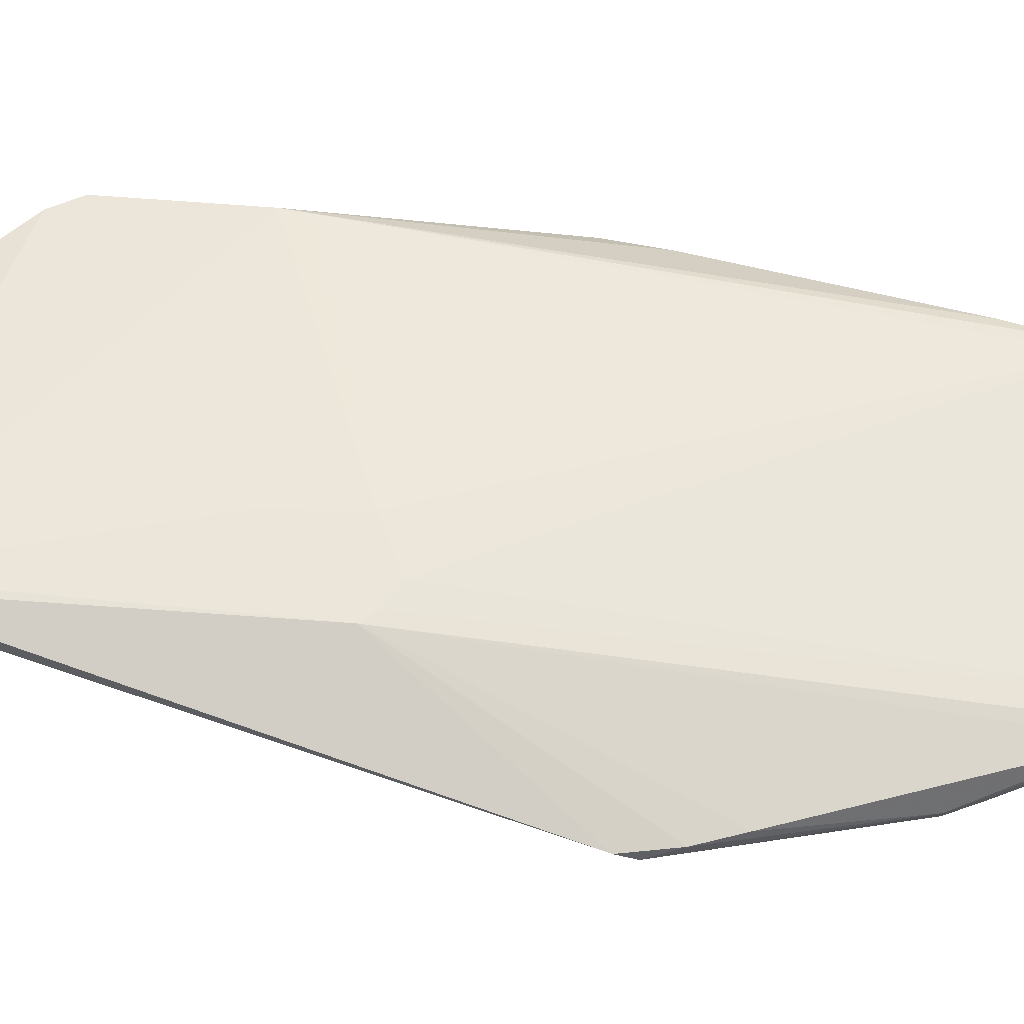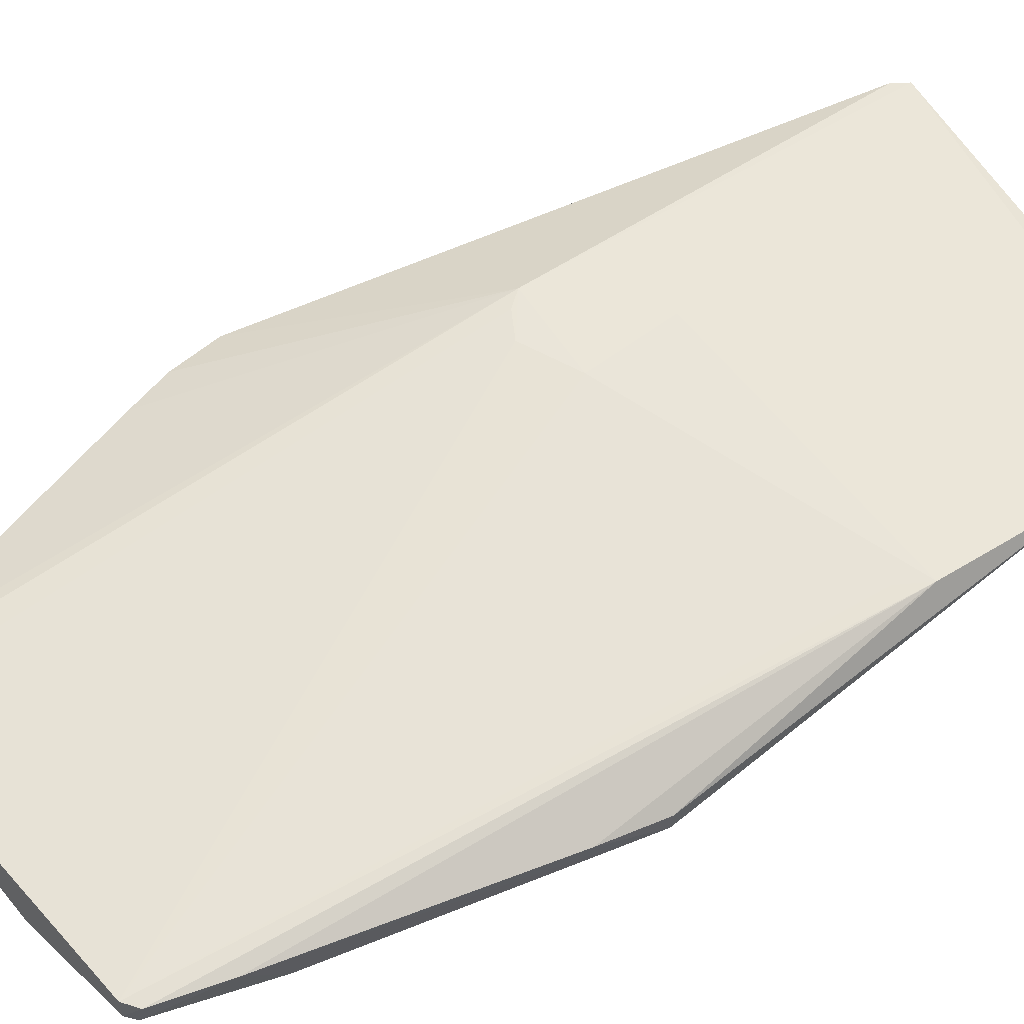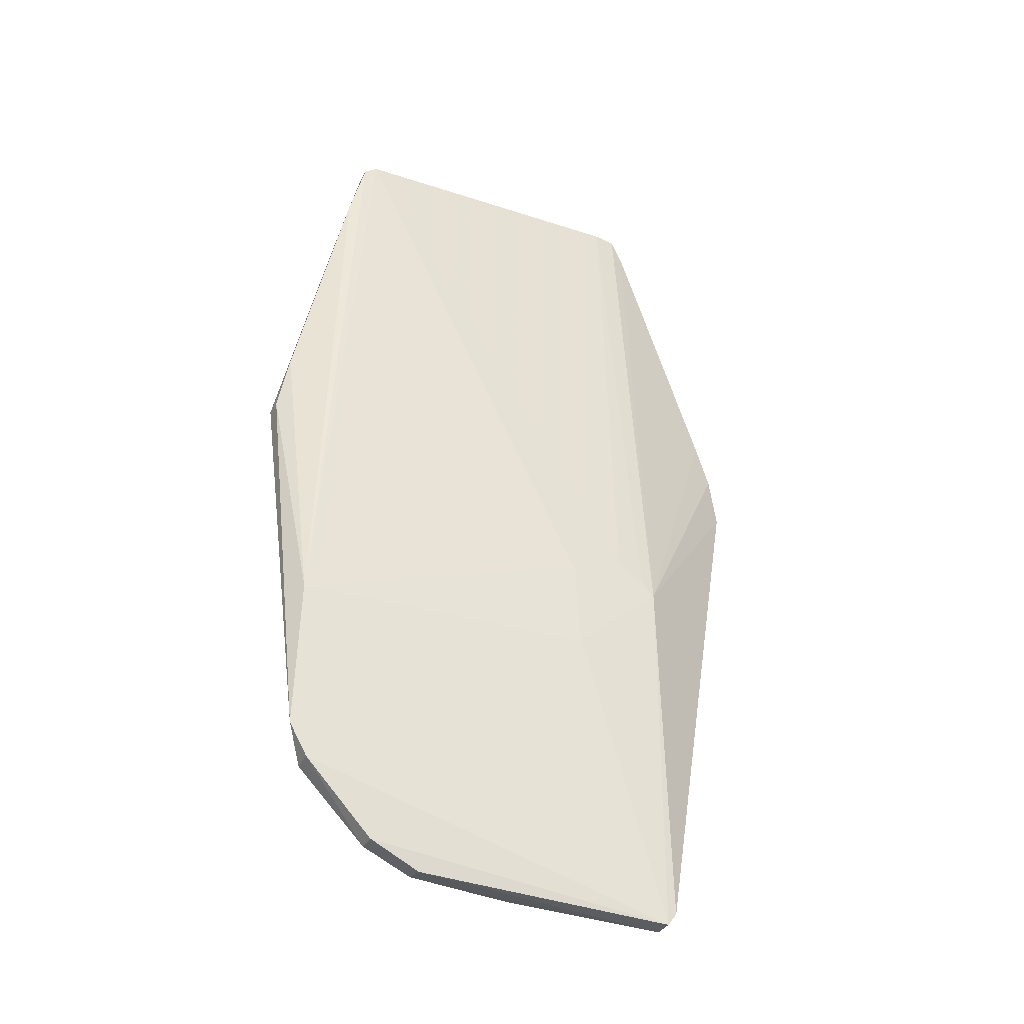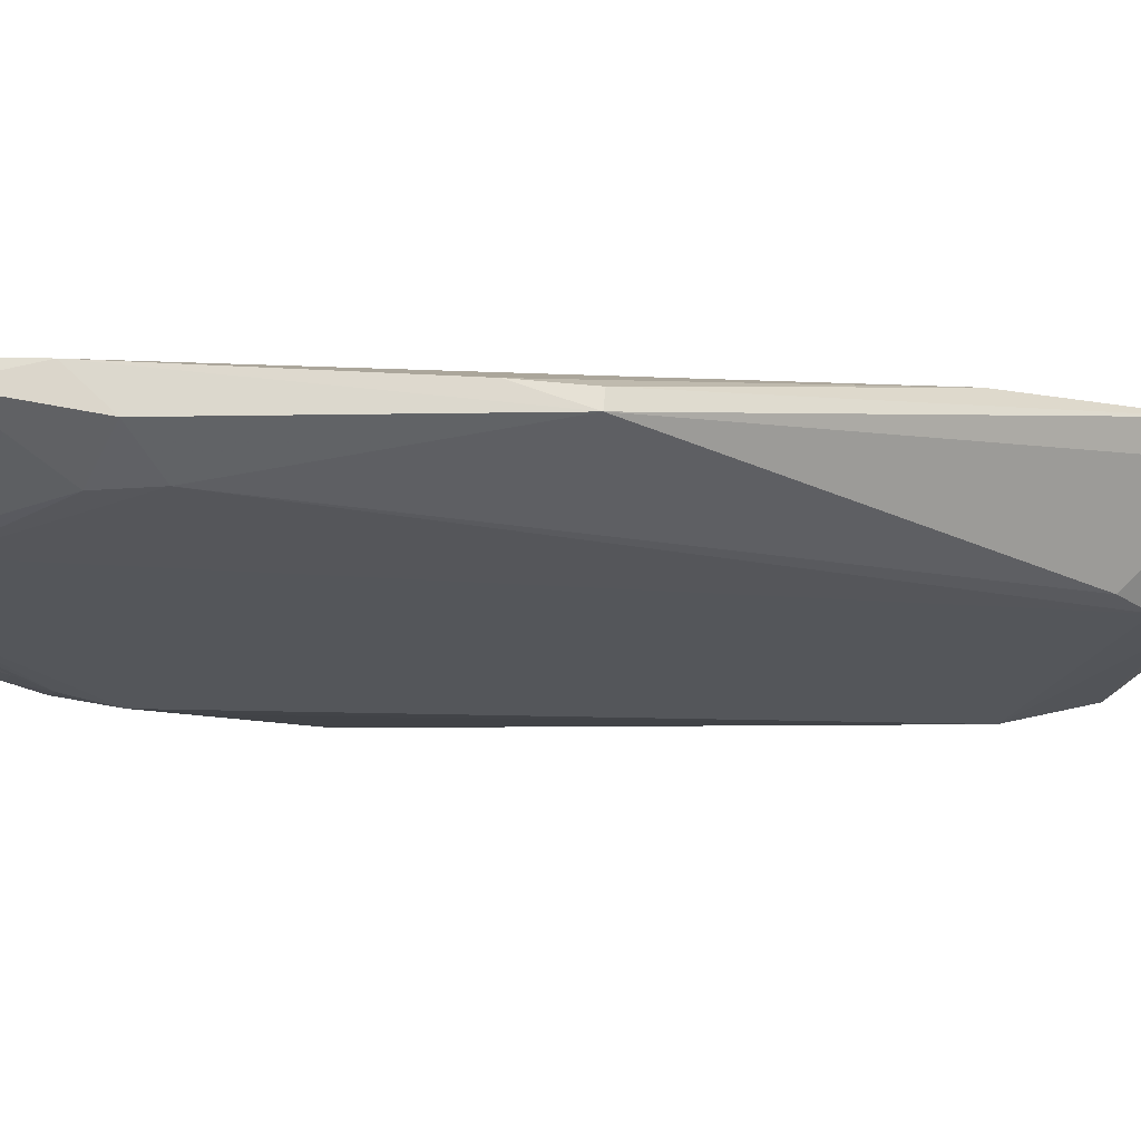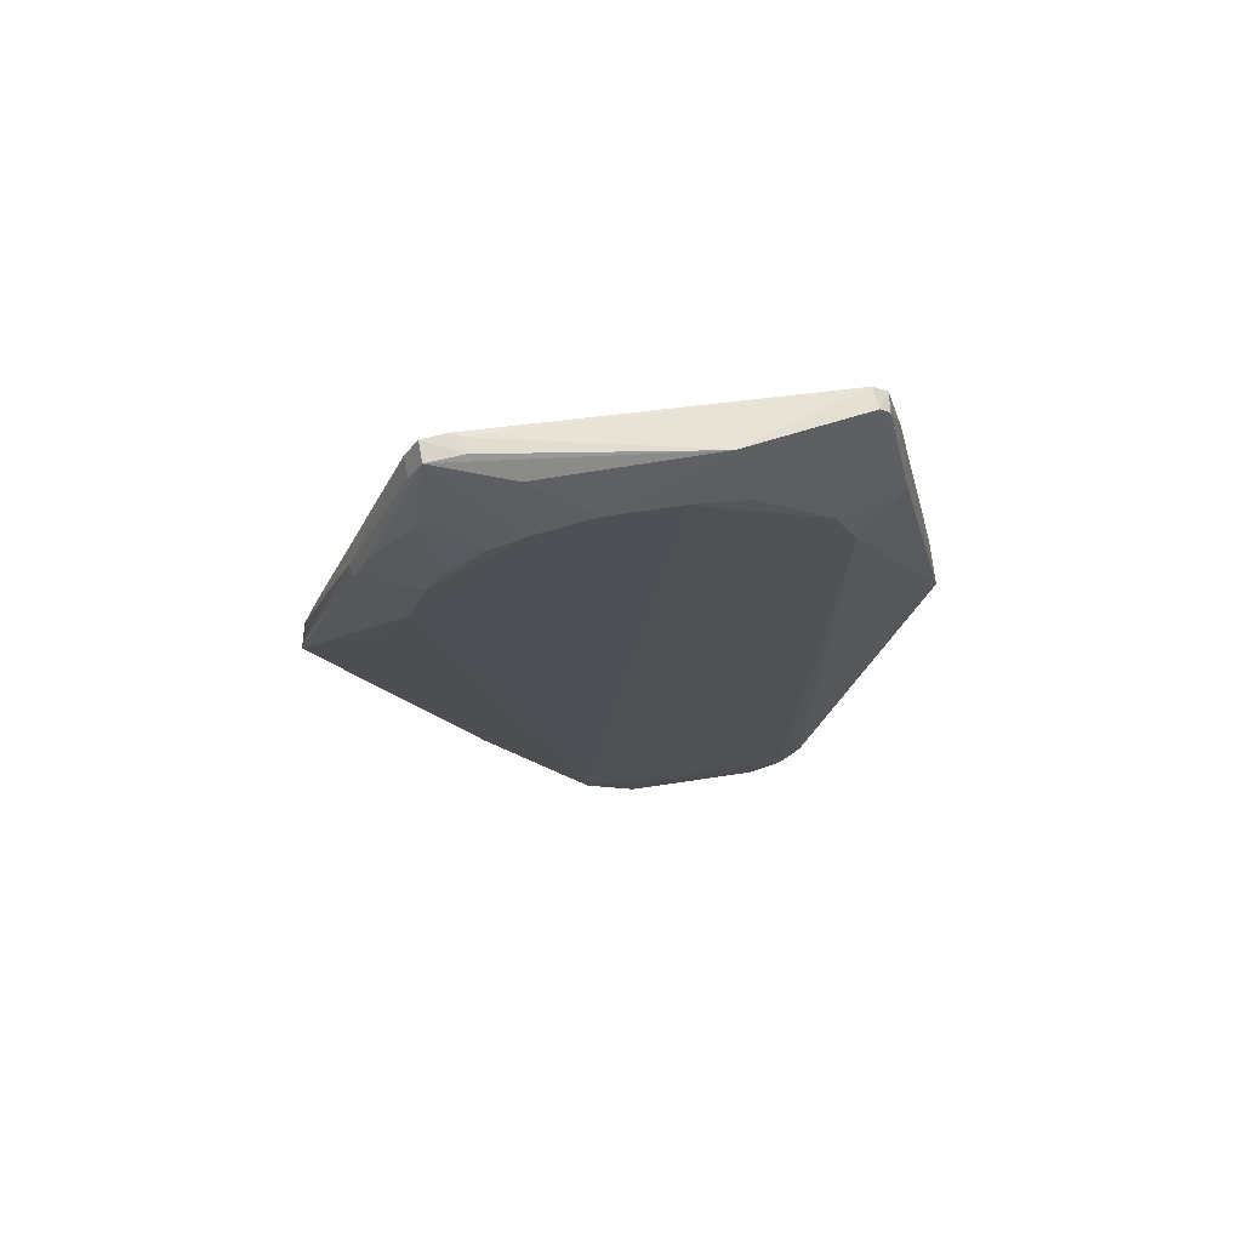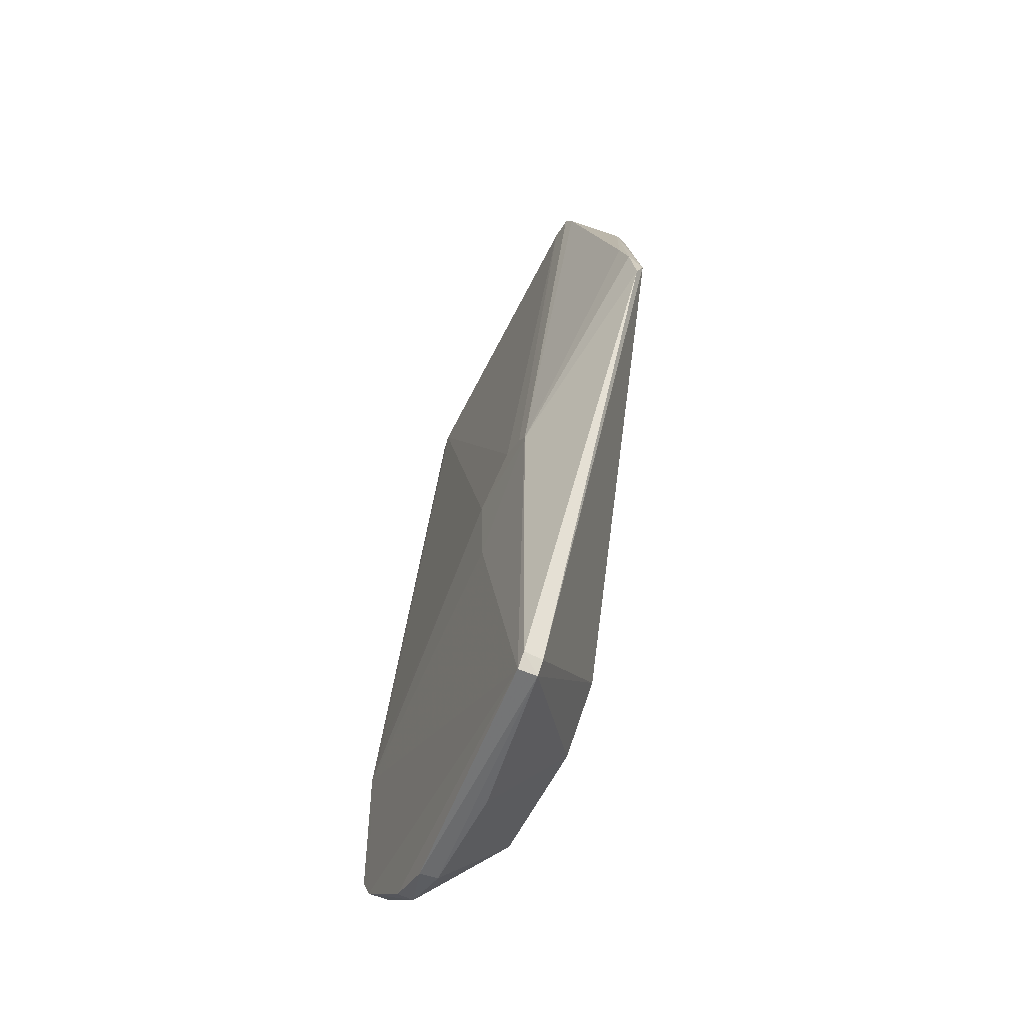
<metadata>
{"format":"obj","ext":"obj","renderer":"f3d","projection":"perspective","resolution":1024,"background":"white","views":[{"elev":57.5,"azim":94.6,"up":"+Z"},{"elev":55.7,"azim":-124.2,"up":"+Z"},{"elev":-38.1,"azim":-28.3,"up":"+Y"},{"elev":-25.4,"azim":-104.3,"up":"+Z"},{"elev":71.8,"azim":170.7,"up":"+Y"},{"elev":-58.1,"azim":63.1,"up":"+Y"}]}
</metadata>
<code>
v 0.1367 0.1437 0.01805
v 0.1743 0.03171 0.01635
v 0.141 0.09894 0.001936
v 0.05117 0.1037 0.002212
v 0.02904 -0.1077 0.02957
v 0.1023 0.1275 0.001847
v 0.1558 0.09938 0.007381
v 0.1335 -0.134 0.03661
v 0.03912 0.1302 0.01871
v 0.0596 -0.1048 0.001496
v 0.1366 0.1433 0.01294
v 0.1718 0.04676 0.01689
v 0.1453 0.08461 0.001656
v 0.01662 0.01918 0.01104
v 0.07384 0.1383 0.00772
v 0.1237 -0.01527 0.03472
v 0.06263 -0.1314 0.02365
v 0.1082 -0.08775 0.0009728
v 0.1264 0.1174 0.002103
v 0.1407 0.123 0.007475
v 0.1403 0.1372 0.01772
v 0.174 0.03724 0.01385
v 0.1354 -0.02398 0.035
v 0.1172 0.1228 0.001849
v 0.03371 0.09981 0.008187
v 0.02463 -0.05458 0.02994
v 0.04566 -0.08715 0.001752
v 0.08376 0.1269 0.001815
v 0.03975 0.1311 0.01345
v 0.1174 0.1383 0.00783
v 0.04285 0.1332 0.01912
v 0.1275 0.1437 0.01344
v 0.1336 -0.1338 0.03123
v 0.06265 -0.1324 0.02896
v 0.04854 -0.1264 0.02427
v 0.1515 0.1091 0.007688
v 0.1357 0.1276 0.007422
v 0.1356 0.1082 0.002247
v 0.1565 0.09939 0.01013
v 0.1512 0.06423 0.004774
v 0.1364 -0.13 0.03631
v 0.1095 -0.04881 0.0354
v 0.1674 0.05967 0.01717
v 0.1302 0.1437 0.01856
v 0.04536 0.08923 0.00206
v 0.02386 -0.09861 0.0293
v 0.01942 0.03657 0.01677
v 0.04442 0.1185 0.008307
v 0.1076 -0.02269 0.03495
v 0.04216 0.1334 0.01378
v 0.0915 -0.1318 0.02385
v 0.09467 -0.1048 0.002028
v 0.1361 -0.13 0.031
v 0.04858 -0.1264 0.02892
v 0.02936 -0.1076 0.02381
v 0.14 0.1371 0.01299
v 0.1717 0.04656 0.01375
v 0.1315 -0.01944 0.03484
v 0.1277 0.1436 0.01728
v 0.05075 -0.09664 0.001139
v 0.03448 0.1111 0.01847
v 0.01649 0.01874 0.01593
v 0.07008 0.122 0.002529
v 0.02924 -0.04607 0.02982
f 13 3 7
f 21 11 1
f 22 12 2
f 22 13 7
f 23 2 12
f 23 21 1
f 24 13 6
f 24 3 13
f 24 19 3
f 26 5 8
f 28 15 6
f 28 6 13
f 28 13 18
f 30 15 11
f 30 6 15
f 30 24 6
f 30 11 24
f 31 9 26
f 32 1 11
f 32 11 15
f 34 33 8
f 34 17 33
f 35 10 17
f 35 17 34
f 36 20 11
f 36 7 3
f 37 20 19
f 37 11 20
f 37 24 11
f 37 19 24
f 38 3 19
f 38 19 20
f 38 36 3
f 38 20 36
f 40 22 18
f 40 18 13
f 40 13 22
f 41 23 8
f 41 2 23
f 41 8 33
f 42 8 23
f 42 26 8
f 43 23 12
f 43 21 23
f 43 39 21
f 43 12 39
f 44 23 1
f 44 31 16
f 44 1 32
f 45 25 4
f 45 14 25
f 45 27 14
f 45 4 28
f 46 5 26
f 48 4 25
f 48 25 29
f 49 16 31
f 49 26 42
f 49 42 23
f 49 23 16
f 50 29 9
f 50 9 31
f 50 31 15
f 50 15 29
f 51 33 17
f 51 17 10
f 52 10 18
f 52 18 33
f 52 51 10
f 52 33 51
f 53 33 18
f 53 18 22
f 53 22 2
f 53 41 33
f 53 2 41
f 54 34 8
f 54 8 5
f 54 35 34
f 54 5 35
f 55 35 5
f 55 5 46
f 55 46 14
f 55 14 27
f 56 39 7
f 56 7 36
f 56 36 11
f 56 11 21
f 56 21 39
f 57 22 7
f 57 7 39
f 57 39 12
f 57 12 22
f 58 44 16
f 58 16 23
f 58 23 44
f 59 44 32
f 59 32 15
f 59 15 31
f 59 31 44
f 60 27 45
f 60 55 27
f 60 10 35
f 60 35 55
f 60 18 10
f 60 45 28
f 60 28 18
f 61 47 26
f 61 26 9
f 61 9 29
f 61 29 25
f 61 25 14
f 61 14 47
f 62 46 26
f 62 26 47
f 62 47 14
f 62 14 46
f 63 28 4
f 63 4 48
f 63 15 28
f 63 48 29
f 63 29 15
f 64 49 31
f 64 31 26
f 64 26 49

</code>
